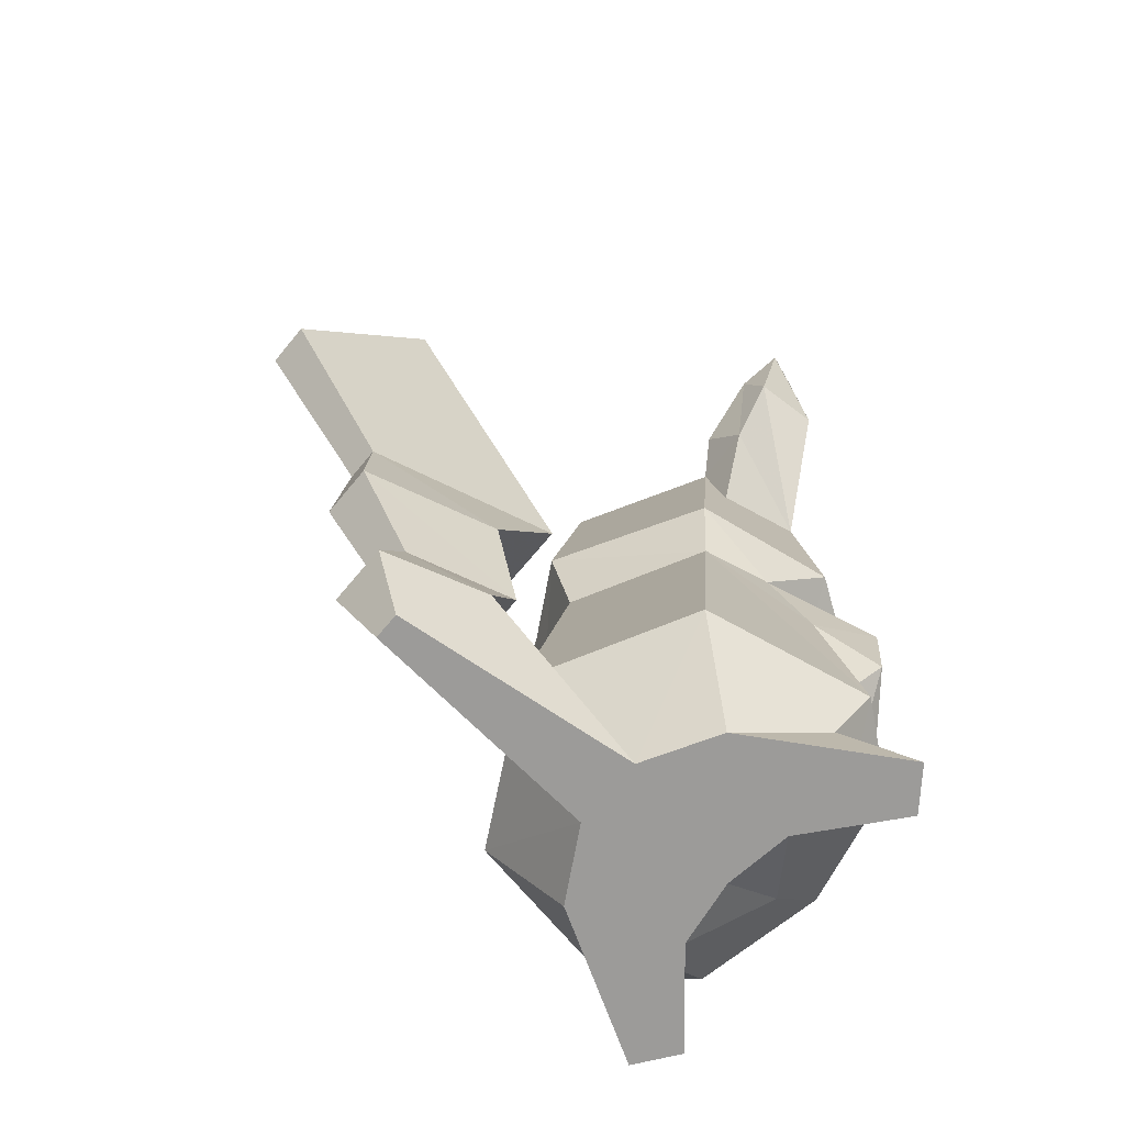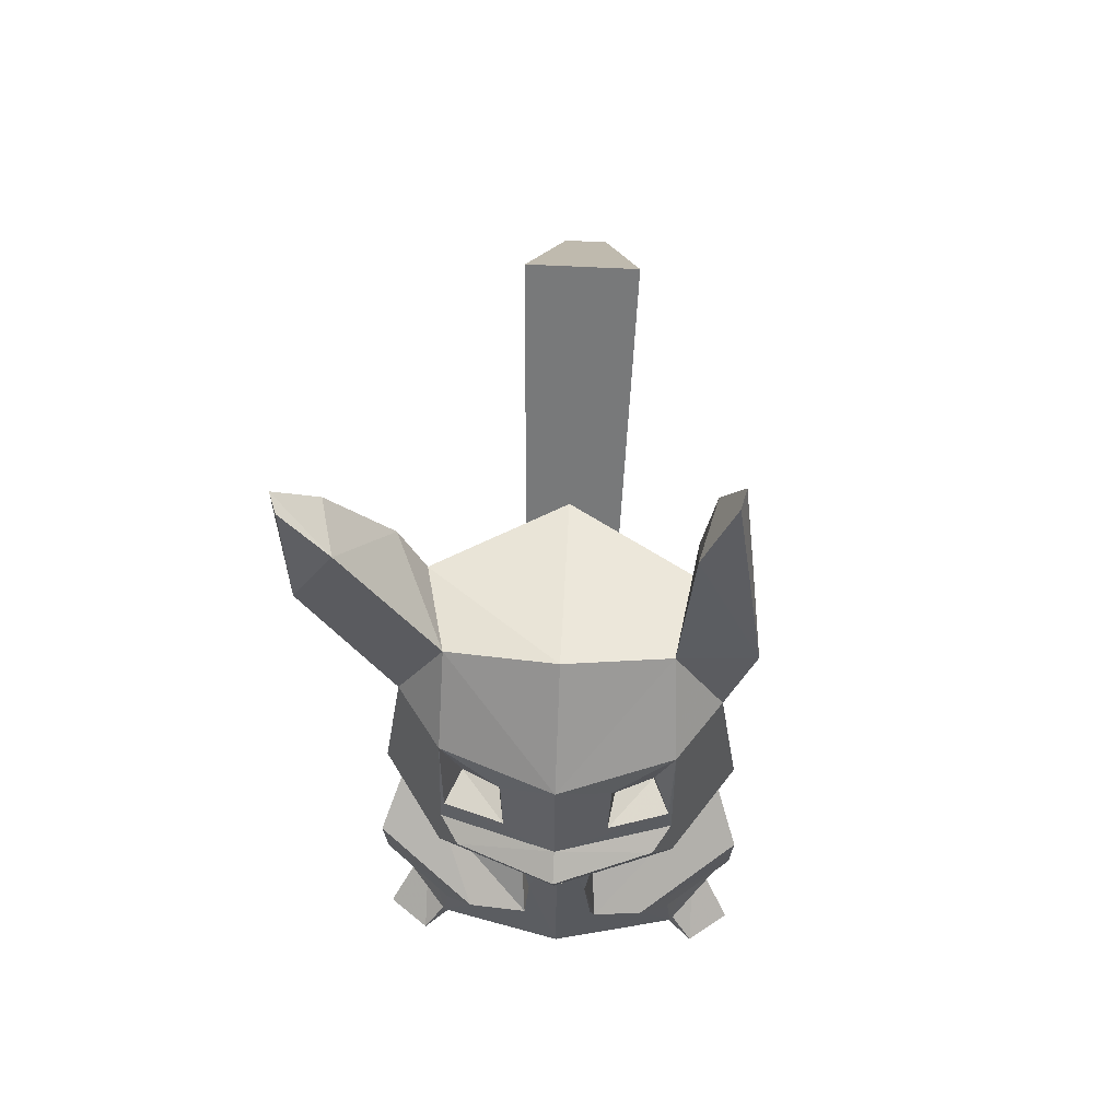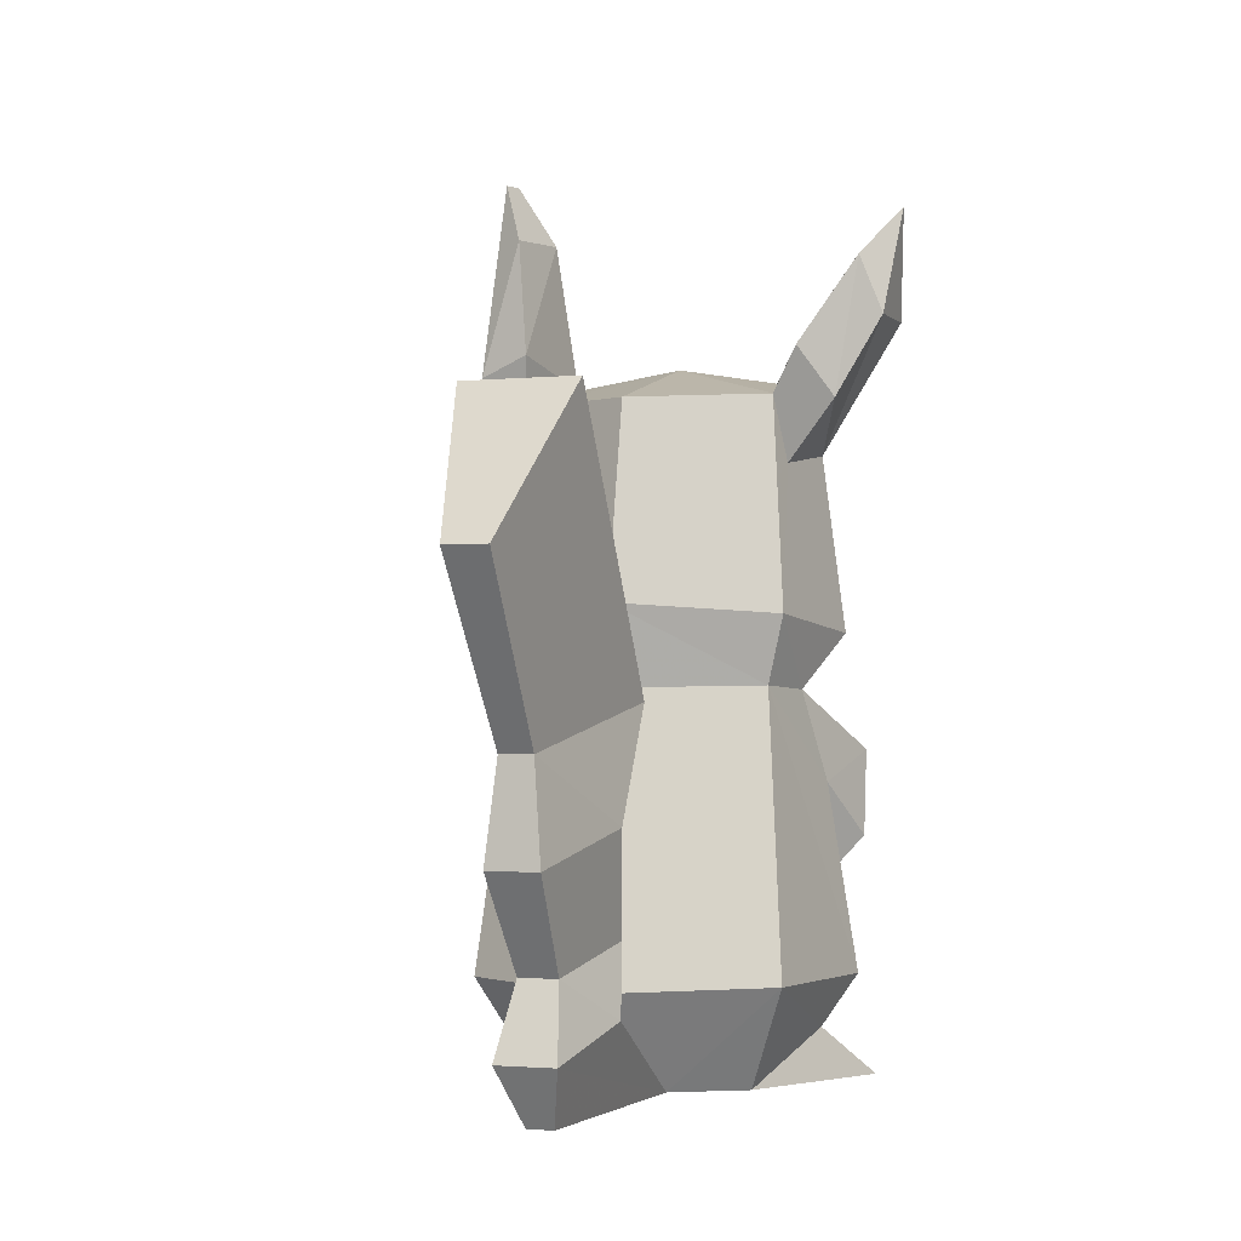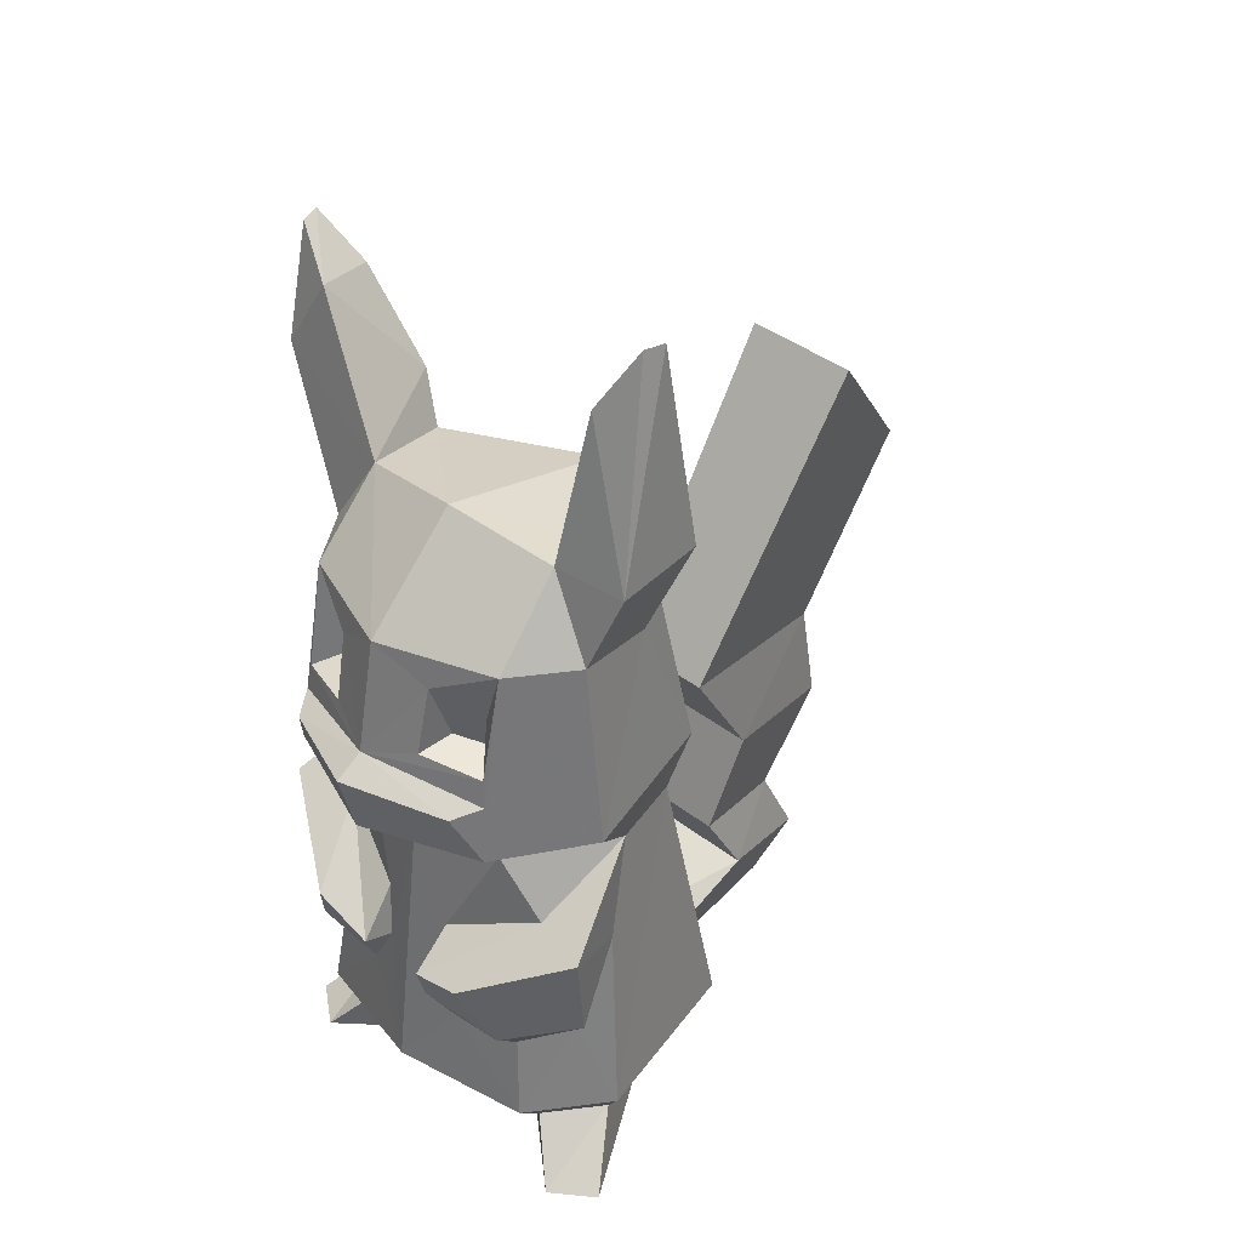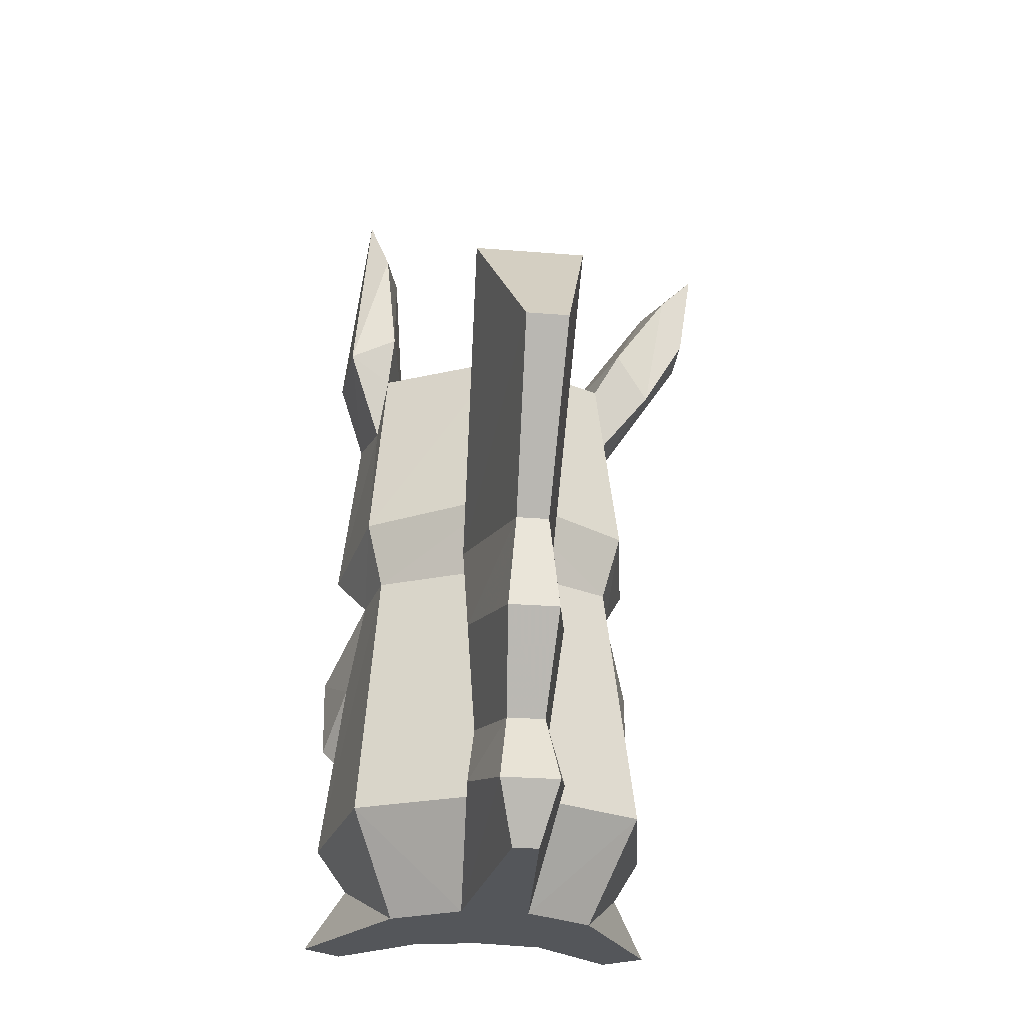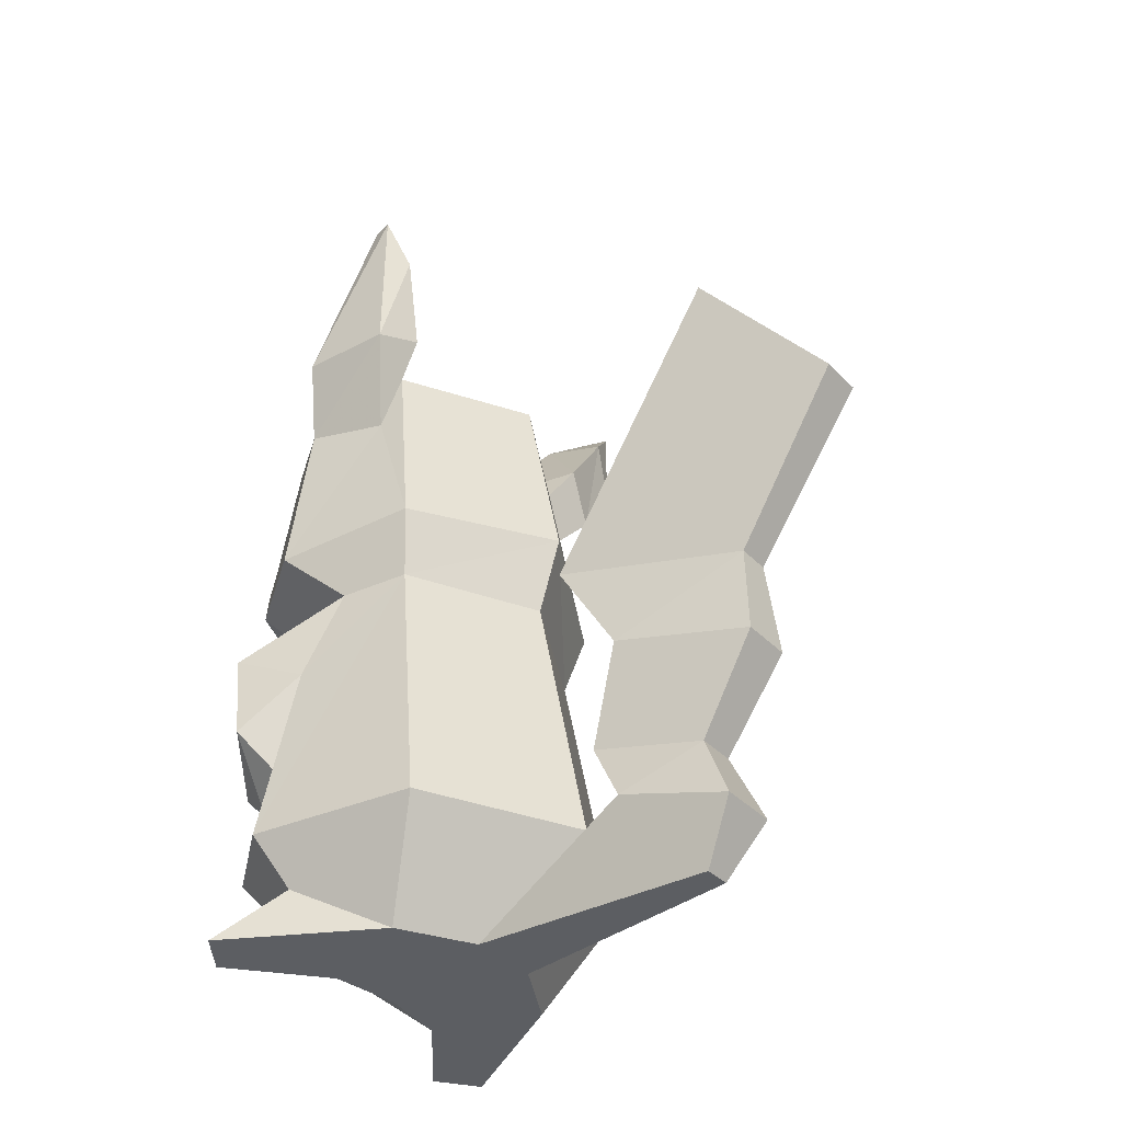
<metadata>
{"format":"obj","ext":"obj","renderer":"f3d","projection":"perspective","resolution":1024,"background":"white","views":[{"elev":-69.7,"azim":-123.7,"up":"+Z"},{"elev":66.3,"azim":8.8,"up":"+Z"},{"elev":-2.1,"azim":-155.0,"up":"+Z"},{"elev":40.0,"azim":49.4,"up":"+Z"},{"elev":-25.5,"azim":178.5,"up":"+Z"},{"elev":-38.1,"azim":134.3,"up":"+Z"}]}
</metadata>
<code>
o Object.1
v 0.8038 -0.8256 -6.799
v 0.4725 -2.95 -6.799
v -0.5456 -3.213 -6.799
v -1.73 -4.449 -6.799
v -1.321 -1.678 -6.799
v -1.965 -3.148 -2.354
v -1.771 -2.592 -0.9659
v -1.655 -1.53 -0.9167
v -1.797 -3.422 2.586
v -3.199 -3.021 4.48
v -3.51 -2.242 6.06
v -2.606 -2.824 5.537
v -1.609 -1.857 3.381
v -1.956 -1.368 0.1178
v 0.2192 -0.5276 3.275
v 0.1509 0.1052 0.2582
v 2.932 -1.287 3.784
v 2.444 -1.697 2.352
v 2.155 -1.241 4.095
v 2.328 -1.34 5.871
v 2.622 -1.907 6.8
v 2.666 -1.591 6.782
v 2.183 -2.331 5.914
v 3.186 -2.676 3.787
v 0.5067 -3.273 4.014
v 2.254 -3.915 2.643
v 1.41 -4.611 1.207
v 2.255 -4.226 1.095
v 1.965 -3.742 1.178
v 1.42 -4.396 2.197
v 2.098 -4.689 0.5729
v 0.7079 -5.184 -0.2167
v 3.146 -2.999 -0.1067
v 2.267 -1.116 -0.919
v 2.569 -0.4071 -5.205
v 0.1906 -0.2649 -0.9532
v 0.09907 0.6068 -5.25
v -0.7742 1.65 -5.466
v -0.2921 -0.9409 -6.799
v -0.6404 3.293 -5.903
v -0.4327 2.832 -4.808
v 0.1557 2.893 -4.808
v 0.7364 1.809 -5.466
v -0.7333 5.361 0.7537
v -0.4748 3.643 -1.85
v -1.075 3.459 3.035
v -0.07455 5.43 0.7536
v -0.631 3.76 -3.355
v 0.8358 0.7831 -1.164
v 0.6711 3.642 3.035
v -0.6594 0.6261 -1.164
v 0.02785 3.696 -1.85
v 0.7525 1.8 -2.868
v -0.7878 1.638 -2.868
v -0.5548 1.132 -4.436
v 0.6286 1.256 -4.436
v 0.1581 3.843 -3.355
v 0.1593 0.03263 -5.998
v 2.794 -2.638 -6.013
v 1.963 -1.333 -6.8
v 3.51 -3.435 -6.8
v 2.939 -3.958 -6.799
v 1.524 -2.994 -6.799
v 2.254 -3.499 -6.016
v 2.537 -4.073 -5.292
v 0.5721 -3.895 -6.099
v 2.371 -3.94 -3.998
v 2.408 -4.311 -3.665
v 1.452 -4.289 -3.992
v 1.168 -4.175 -2.433
v 2.031 -4.724 -2.722
v 2.417 -3.489 -1.873
v 3.335 -3.517 -3.183
v 3.355 -3.634 -1.873
v 1.307 -4.827 -2.862
v 1.074 -4.329 -3.245
v 0.662 -4.747 -5.127
v 0.04803 -4.293 -2.433
v -0.6817 -5.009 -2.722
v -2.209 -4.099 -3.183
v -1.313 -4.478 -5.291
v -1.178 -4.313 -3.998
v -1.136 -4.684 -3.665
v 0.1738 -4.877 -3.106
v -1.317 -3.882 -1.873
v 0.1725 -4.424 -3.245
v -0.6821 -3.962 -0.9477
v 0.6054 -4.212 -1.043
v -2.118 -3.548 -0.1055
v -1.107 -4.734 -0.1625
v 0.6899 -5.013 0.9832
v -0.09805 -4.77 1.207
v -0.8226 -4.035 1.178
v -0.2388 -4.258 1.27
v 0.6554 -4.686 2.646
v -1.061 -4.627 0.6912
v -1.063 -4.26 2.641
v -0.1529 -4.562 2.197
v -1.005 -4.569 1.095
v -0.2071 -4.464 -3.992
v 1.216 -4.639 -3.451
v 3.314 -2.909 -5.226
v 2.82 -3.199 -3.782
v 2.899 -2.637 -2.354
v 2.586 -2.136 -0.9638
v 2.319 -4.27 0.6906
v 1.813 -3.7 -0.9477
v 0.7336 -5.43 0.741
v -0.759 -4.993 0.574
v 2.382 -4.363 -0.1637
v 1.441 -4.081 1.27
v 1.986 -3.932 1.782
v 2.795 -2.965 2.614
v 2.047 -2.835 3.722
v 2.509 -0.8992 0.12
v 2.262 -1.444 3.315
v -1.141 -3.219 3.709
v -2.041 -1.681 4.059
v -2.567 -1.881 3.28
v -2.936 -1.903 5.361
v -3.359 -2.551 6.06
v -3.264 -2.017 4.476
v -1.741 -2.114 2.372
v -2.204 -4.218 -1.873
v -1.771 -3.681 -3.781
v -2.315 -3.501 -5.226
v -2.107 -0.8985 -5.205
v -1.862 -3.127 -6.013
v -2.397 -4.056 -6.799
v -1.156 -3.857 -6.016
v 0.07208 2.803 -6.8
v 0.2643 3.389 -5.903
v -0.331 2.761 -6.799
f 133 131 1
f 2 133 1
f 2 1 60
f 60 63 2
f 63 66 2
f 3 2 66
f 66 130 3
f 3 130 4
f 3 4 129
f 5 3 129
f 129 128 5
f 127 5 128
f 128 126 127
f 8 127 126
f 126 6 8
f 8 6 7
f 14 8 7
f 7 89 14
f 123 14 89
f 89 9 123
f 119 123 9
f 122 119 9
f 9 10 122
f 122 10 11
f 120 122 11
f 12 120 11
f 11 121 12
f 10 12 121
f 117 12 10
f 12 117 118
f 13 118 117
f 13 117 25
f 25 15 13
f 14 13 15
f 15 16 14
f 115 16 15
f 15 116 115
f 18 115 116
f 17 18 116
f 116 19 17
f 17 19 20
f 22 17 20
f 22 20 23
f 23 21 22
f 24 22 21
f 21 23 24
f 24 23 114
f 114 113 24
f 17 24 113
f 26 113 114
f 95 26 114
f 114 25 95
f 25 114 116
f 26 95 30
f 30 112 26
f 28 26 112
f 112 29 28
f 27 28 29
f 29 111 27
f 30 27 111
f 91 27 30
f 28 27 91
f 91 106 28
f 31 106 91
f 91 108 31
f 31 108 32
f 32 110 31
f 110 32 88
f 88 107 110
f 33 110 107
f 107 105 33
f 115 33 105
f 105 34 115
f 34 105 104
f 34 104 102
f 102 35 34
f 36 34 35
f 35 37 36
f 36 37 127
f 127 37 39
f 37 58 39
f 39 58 38
f 39 38 40
f 40 133 39
f 40 132 133
f 132 40 41
f 132 41 42
f 43 132 42
f 42 56 43
f 43 56 55
f 55 38 43
f 38 55 41
f 48 41 55
f 55 54 48
f 45 48 54
f 54 51 45
f 44 45 51
f 51 46 44
f 44 46 50
f 50 47 44
f 44 47 52
f 49 52 47
f 52 49 53
f 53 57 52
f 52 57 48
f 57 53 56
f 54 53 49
f 47 50 49
f 51 49 50
f 50 46 51
f 52 45 44
f 49 51 54
f 45 52 48
f 53 54 55
f 41 48 57
f 53 55 56
f 56 42 57
f 132 43 1
f 1 43 58
f 57 42 41
f 41 40 38
f 43 38 58
f 37 1 58
f 1 37 35
f 34 36 16
f 16 36 8
f 35 102 59
f 59 60 35
f 60 59 61
f 61 62 60
f 59 62 61
f 64 62 59
f 62 64 63
f 64 59 102
f 102 65 64
f 64 65 77
f 77 66 64
f 69 77 65
f 65 67 69
f 69 67 68
f 68 101 69
f 76 69 101
f 101 75 76
f 70 76 75
f 72 70 75
f 75 71 72
f 71 74 72
f 74 105 72
f 73 74 71
f 71 68 73
f 74 73 104
f 73 103 104
f 67 103 73
f 68 71 75
f 70 72 107
f 76 70 88
f 88 77 76
f 86 77 88
f 88 78 86
f 84 86 78
f 84 78 85
f 85 79 84
f 83 84 79
f 80 83 79
f 79 124 80
f 6 80 124
f 80 6 125
f 80 125 82
f 81 82 125
f 125 126 81
f 130 81 126
f 77 81 130
f 81 77 100
f 100 82 81
f 83 82 100
f 82 83 80
f 100 84 83
f 85 124 79
f 124 85 7
f 87 7 85
f 78 87 85
f 84 100 86
f 87 78 88
f 90 87 88
f 87 90 89
f 96 89 90
f 90 109 96
f 91 96 109
f 99 96 91
f 91 92 99
f 93 99 92
f 92 94 93
f 97 93 94
f 94 98 97
f 98 95 97
f 117 97 95
f 97 117 9
f 96 97 9
f 91 95 98
f 94 92 98
f 99 93 97
f 98 92 91
f 97 96 99
f 109 90 32
f 77 86 100
f 68 75 101
f 73 68 67
f 103 67 65
f 69 76 77
f 65 102 103
f 104 103 102
f 104 105 74
f 72 105 107
f 110 33 106
f 106 33 113
f 18 113 33
f 88 70 107
f 88 32 90
f 32 108 109
f 109 108 91
f 106 31 110
f 111 29 112
f 28 106 26
f 112 30 111
f 30 95 91
f 113 26 106
f 19 114 23
f 22 24 17
f 23 20 19
f 114 19 116
f 113 18 17
f 33 115 18
f 16 115 34
f 116 15 25
f 95 25 117
f 119 118 13
f 120 118 119
f 118 120 12
f 121 11 10
f 10 9 117
f 119 122 120
f 13 123 119
f 9 89 96
f 123 13 14
f 89 7 87
f 8 14 16
f 124 7 6
f 6 126 125
f 127 8 36
f 126 128 130
f 39 5 127
f 5 39 2
f 4 128 129
f 130 128 4
f 130 66 77
f 2 3 5
f 66 63 64
f 63 60 62
f 35 60 1
f 133 2 39
f 1 131 132
f 132 131 133

</code>
